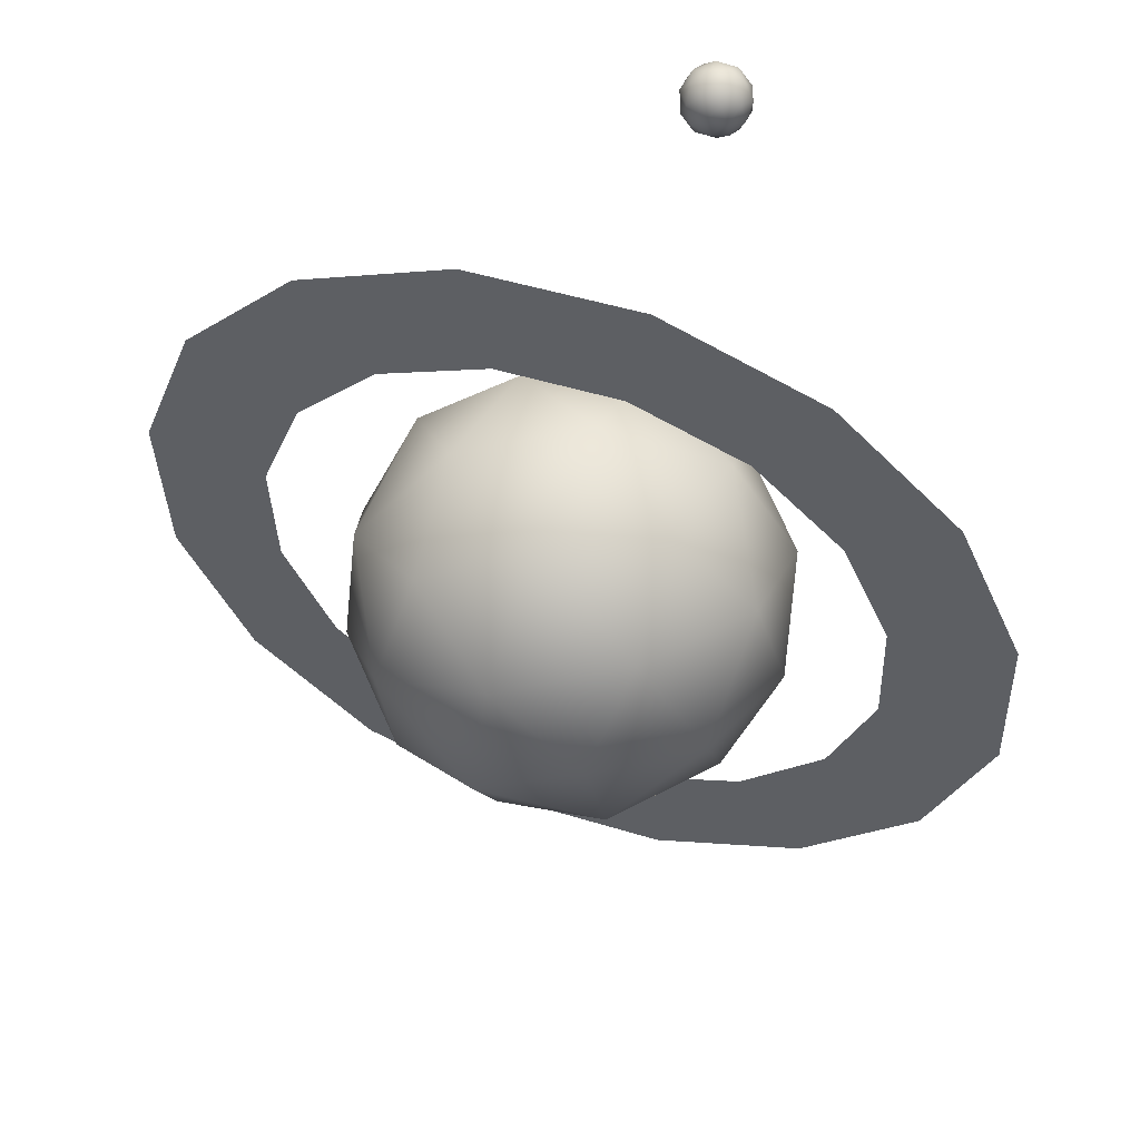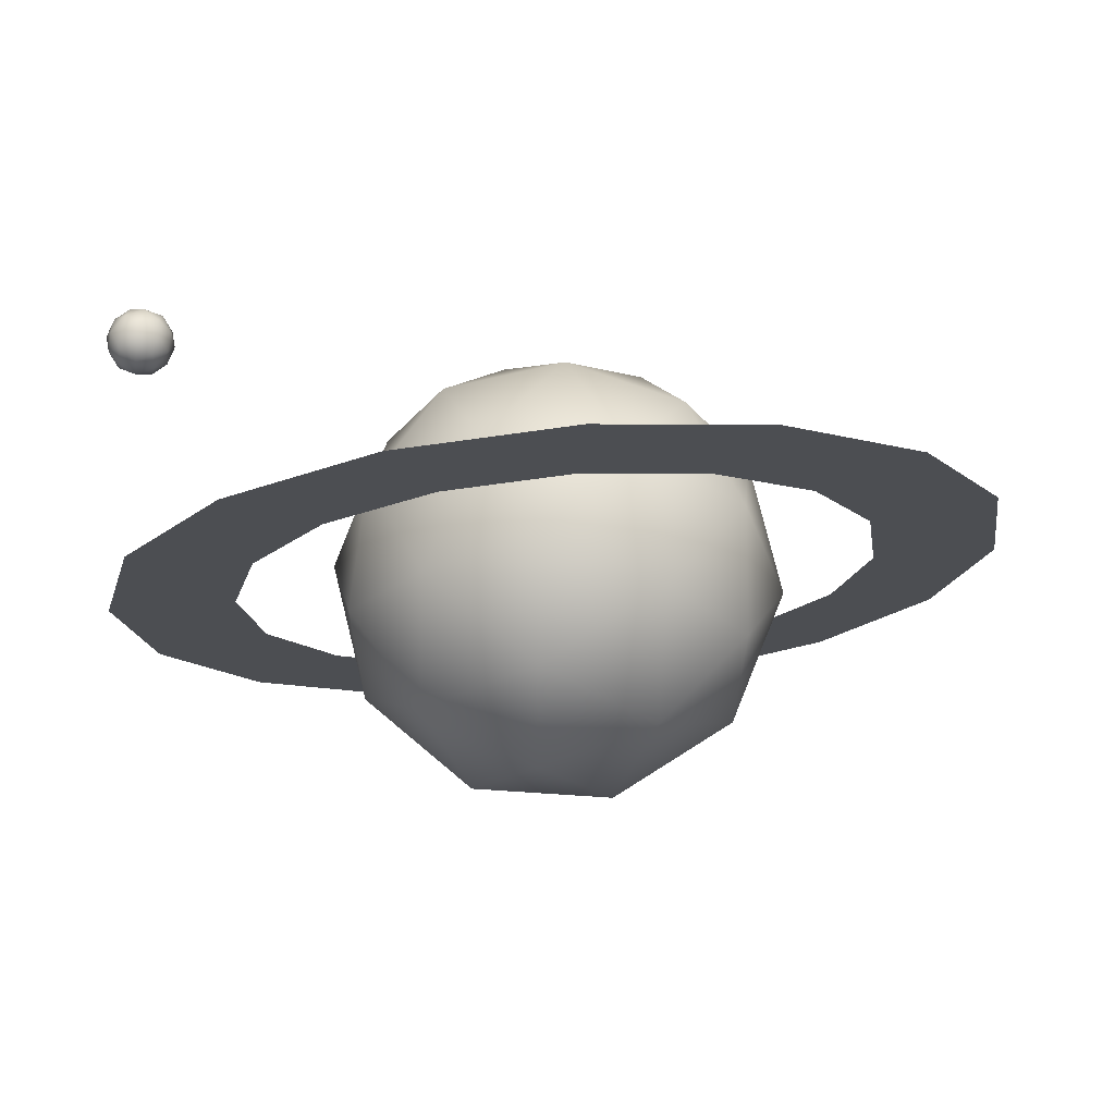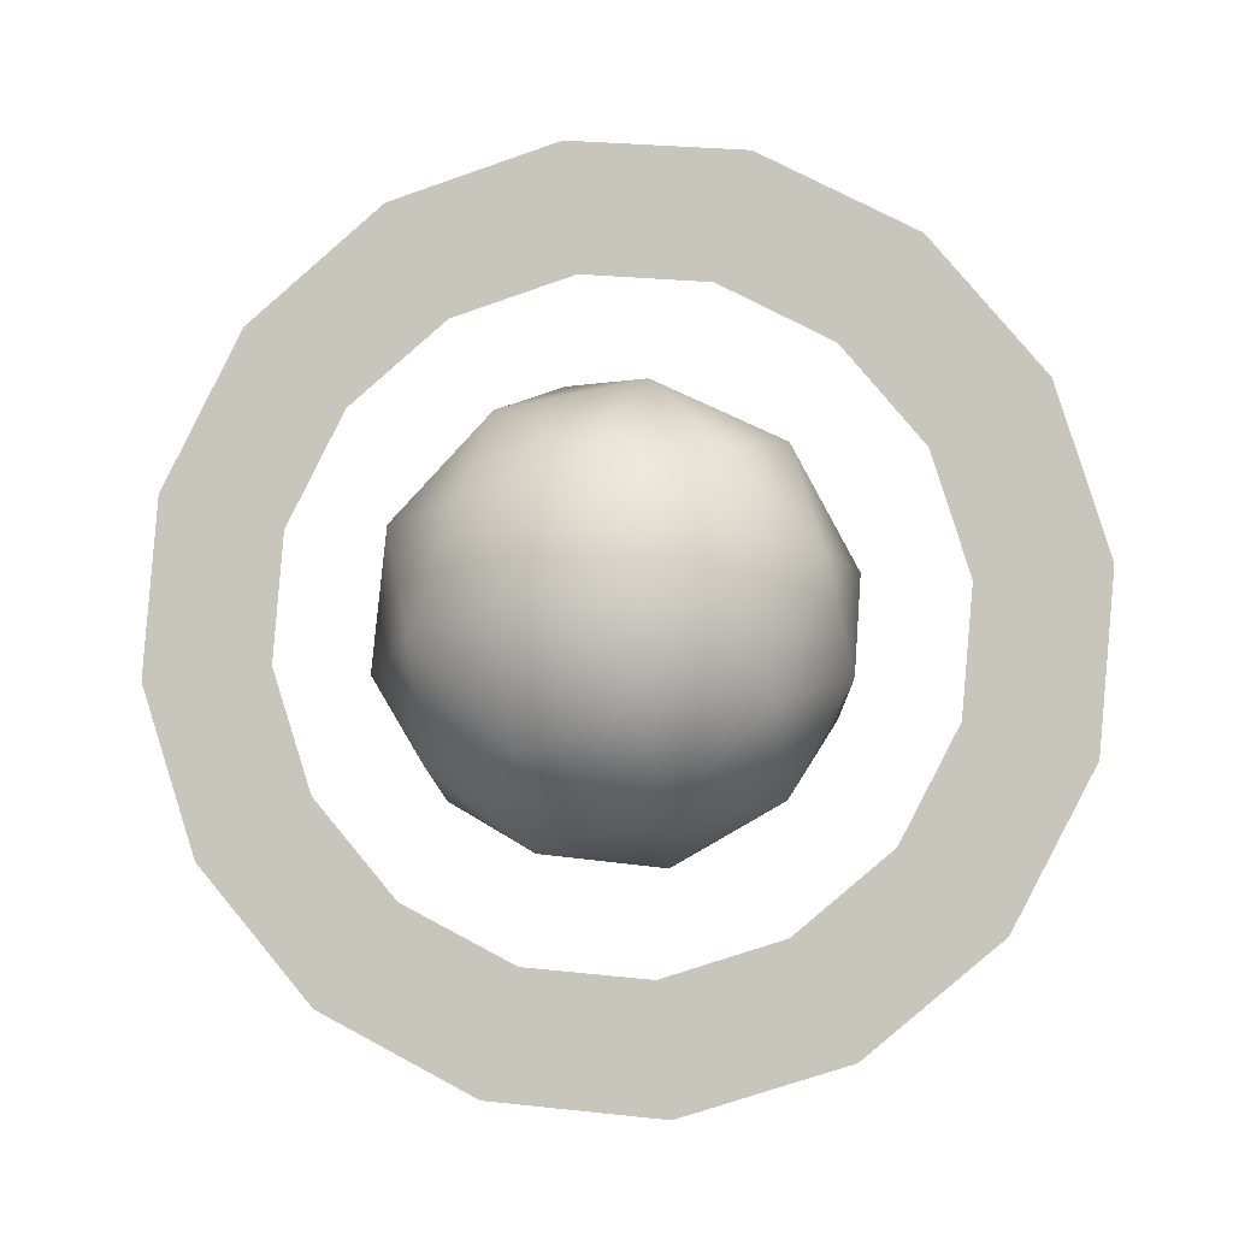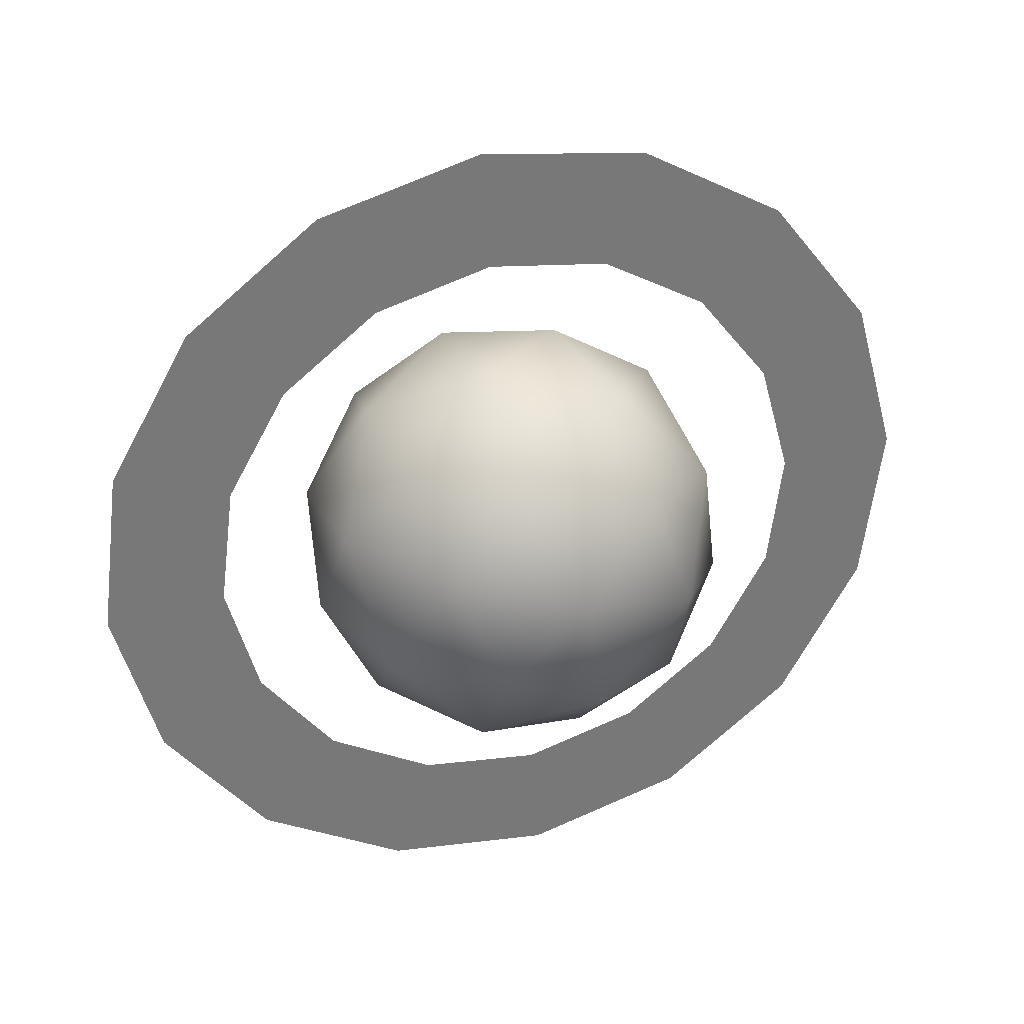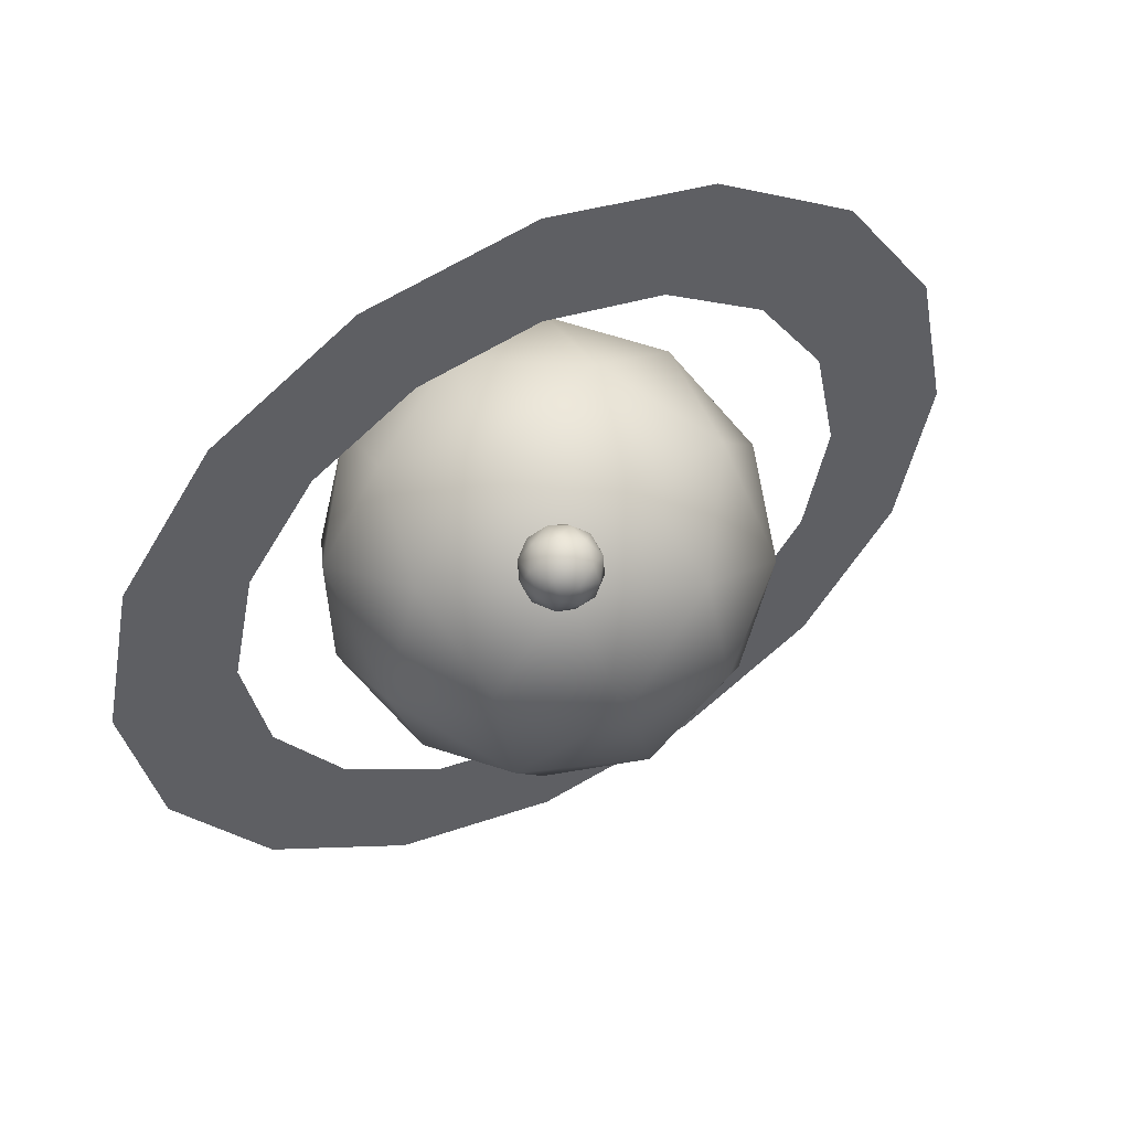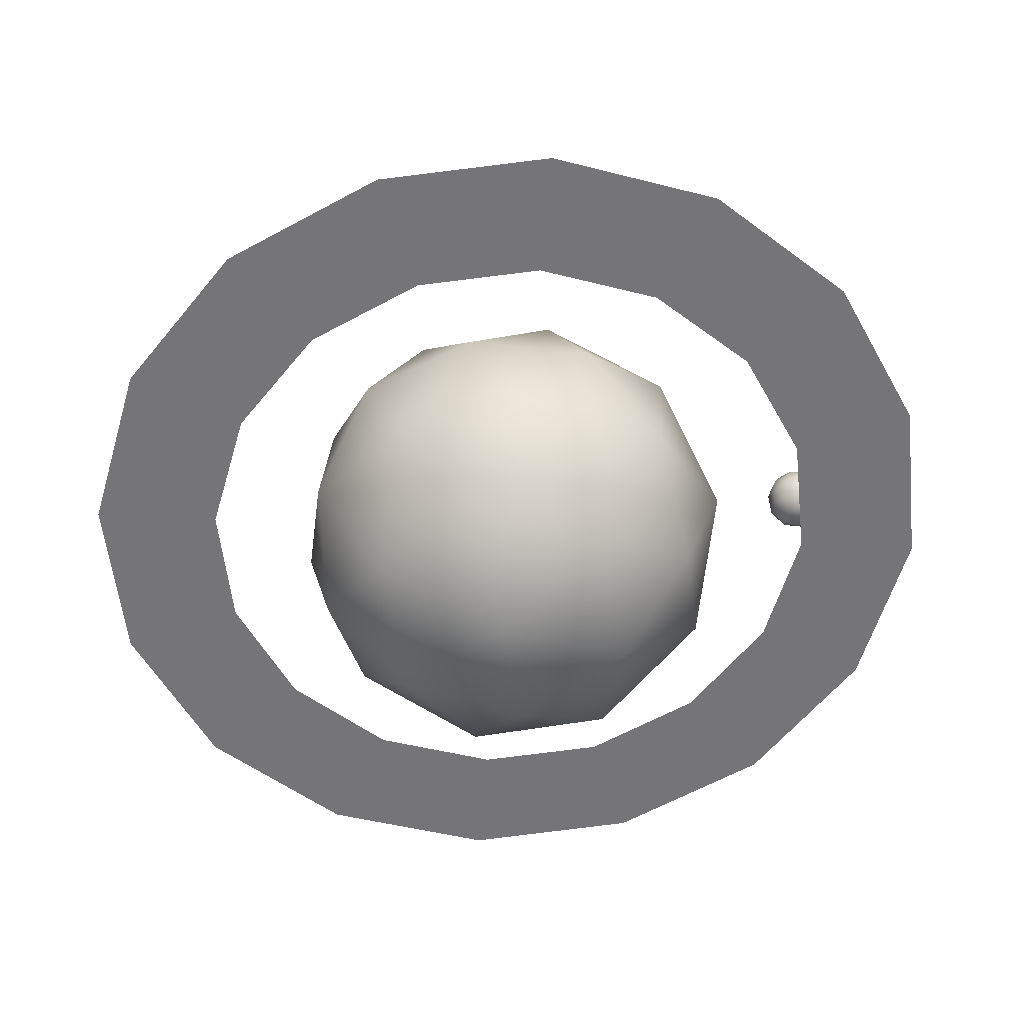
<metadata>
{"format":"obj","ext":"obj","renderer":"f3d","projection":"perspective","resolution":1024,"background":"white","views":[{"elev":-38.1,"azim":14.0,"up":"+Y"},{"elev":-35.6,"azim":111.5,"up":"+Y"},{"elev":-76.2,"azim":-58.6,"up":"+Y"},{"elev":-50.2,"azim":-153.2,"up":"+Y"},{"elev":49.8,"azim":134.0,"up":"+Z"},{"elev":-37.5,"azim":-94.4,"up":"+Y"}]}
</metadata>
<code>
o Icosphere
v -0.149 0.09121 -0.1836
v -0.001242 -0.1277 -0.2189
v -0.2094 -0.1328 -0.05254
v -0.2202 0.102 0.07296
v -0.01886 0.2522 -0.01584
v 0.1165 0.1103 -0.1962
v 0.01886 -0.2522 0.01584
v -0.1165 -0.1103 0.1962
v 0.001242 0.1277 0.2189
v 0.2094 0.1328 0.05254
v 0.2202 -0.102 -0.07296
v 0.149 -0.09121 0.1836
v -0.2106 -0.02446 -0.1388
v -0.08832 -0.02145 -0.2366
v -0.1238 -0.1531 -0.1596
v 0.06774 -0.01026 -0.244
v -0.01912 0.1184 -0.2233
v -0.217 0.1136 -0.06503
v -0.2525 -0.01812 0.01201
v -0.09867 0.2019 -0.1172
v -0.1405 0.2082 0.03358
v 0.05739 0.2131 -0.1246
v 0.1287 -0.135 -0.1716
v 0.1979 0.00486 -0.1582
v -0.112 -0.2263 -0.02157
v 0.01035 -0.2233 -0.1194
v -0.1979 -0.00486 0.1582
v -0.1915 -0.1429 0.08446
v -0.01035 0.2233 0.1194
v -0.1287 0.135 0.1716
v 0.1915 0.1429 -0.08446
v 0.112 0.2263 0.02157
v 0.1405 -0.2082 -0.03358
v -0.05739 -0.2131 0.1246
v -0.06774 0.01026 0.244
v 0.1238 0.1531 0.1596
v 0.2525 0.01812 -0.01201
v 0.09867 -0.2019 0.1172
v 0.217 -0.1136 0.06503
v 0.01912 -0.1184 0.2233
v 0.08832 0.02145 0.2366
v 0.2106 0.02446 0.1388
v -0.2477 0.07639 -0.2505
v -0.3185 0.1048 -0.1324
v -0.3408 0.1173 0.005938
v -0.3112 0.112 0.1433
v -0.2343 0.08954 0.2589
v -0.1217 0.05349 0.3351
v 0.009478 0.009295 0.3602
v 0.1392 -0.03631 0.3305
v 0.2477 -0.07639 0.2505
v 0.3185 -0.1048 0.1324
v 0.3408 -0.1173 -0.005938
v 0.3112 -0.112 -0.1433
v 0.2343 -0.08954 -0.2589
v 0.1217 -0.05349 -0.3351
v -0.009478 -0.009295 -0.3602
v -0.1392 0.03631 -0.3305
v -0.3438 0.106 -0.3477
v -0.442 0.1455 -0.1837
v -0.473 0.1629 0.008243
v -0.432 0.1554 0.199
v -0.3252 0.1243 0.3594
v -0.1689 0.07425 0.4651
v 0.01316 0.0129 0.5
v 0.1932 -0.0504 0.4588
v 0.3438 -0.106 0.3477
v 0.442 -0.1455 0.1837
v 0.473 -0.1629 -0.008243
v 0.432 -0.1554 -0.199
v 0.3252 -0.1243 -0.3594
v 0.1689 -0.07425 -0.4651
v -0.01316 -0.0129 -0.5
v -0.1932 0.0504 -0.4588
v 0.238 0.2728 0.3836
v 0.2663 0.2443 0.3945
v 0.2306 0.2473 0.4156
v 0.2206 0.2876 0.4183
v 0.2502 0.3095 0.3989
v 0.2784 0.2827 0.3841
v 0.2664 0.2415 0.436
v 0.2382 0.2683 0.4508
v 0.2503 0.3067 0.4404
v 0.286 0.3037 0.4193
v 0.296 0.2634 0.4165
v 0.2786 0.2782 0.4513
v 0.2301 0.2573 0.3965
v 0.2511 0.2555 0.384
v 0.2467 0.2405 0.4029
v 0.2749 0.2614 0.3844
v 0.2582 0.2781 0.3779
v 0.2242 0.281 0.3981
v 0.2199 0.266 0.4169
v 0.2416 0.2939 0.3866
v 0.2314 0.3026 0.4071
v 0.2654 0.2997 0.3869
v 0.2852 0.25 0.4034
v 0.2923 0.2726 0.3973
v 0.2468 0.2389 0.4273
v 0.2678 0.2371 0.4149
v 0.2243 0.2784 0.4376
v 0.2302 0.2547 0.436
v 0.2488 0.3139 0.42
v 0.2315 0.301 0.4315
v 0.2864 0.2963 0.3989
v 0.2698 0.3121 0.4076
v 0.2852 0.2484 0.4278
v 0.2513 0.2513 0.448
v 0.2418 0.2896 0.4505
v 0.2699 0.3104 0.432
v 0.2968 0.285 0.418
v 0.275 0.2571 0.4483
v 0.2924 0.27 0.4368
v 0.2584 0.2729 0.457
v 0.2655 0.2955 0.4509
v 0.2865 0.2937 0.4384
f 1 14 13
f 2 14 16
f 1 13 18
f 1 18 20
f 1 20 17
f 2 16 23
f 3 15 25
f 4 19 27
f 5 21 29
f 6 22 31
f 2 23 26
f 3 25 28
f 4 27 30
f 5 29 32
f 6 31 24
f 7 33 38
f 8 34 40
f 9 35 41
f 10 36 42
f 11 37 39
f 39 42 12
f 39 37 42
f 37 10 42
f 42 41 12
f 42 36 41
f 36 9 41
f 41 40 12
f 41 35 40
f 35 8 40
f 40 38 12
f 40 34 38
f 34 7 38
f 38 39 12
f 38 33 39
f 33 11 39
f 24 37 11
f 24 31 37
f 31 10 37
f 32 36 10
f 32 29 36
f 29 9 36
f 30 35 9
f 30 27 35
f 27 8 35
f 28 34 8
f 28 25 34
f 25 7 34
f 26 33 7
f 26 23 33
f 23 11 33
f 31 32 10
f 31 22 32
f 22 5 32
f 29 30 9
f 29 21 30
f 21 4 30
f 27 28 8
f 27 19 28
f 19 3 28
f 25 26 7
f 25 15 26
f 15 2 26
f 23 24 11
f 23 16 24
f 16 6 24
f 17 22 6
f 17 20 22
f 20 5 22
f 20 21 5
f 20 18 21
f 18 4 21
f 18 19 4
f 18 13 19
f 13 3 19
f 16 17 6
f 16 14 17
f 14 1 17
f 13 15 3
f 13 14 15
f 14 2 15
f 46 63 47
f 53 68 69
f 52 67 68
f 58 73 74
f 45 62 46
f 51 66 67
f 56 73 57
f 55 72 56
f 45 60 61
f 44 59 60
f 49 66 50
f 54 71 55
f 48 65 49
f 47 64 48
f 53 70 54
f 43 74 59
f 75 88 87
f 76 88 90
f 75 87 92
f 75 92 94
f 75 94 91
f 76 90 97
f 77 89 99
f 78 93 101
f 79 95 103
f 80 96 105
f 76 97 100
f 77 99 102
f 78 101 104
f 79 103 106
f 80 105 98
f 81 107 112
f 82 108 114
f 83 109 115
f 84 110 116
f 85 111 113
f 113 116 86
f 113 111 116
f 111 84 116
f 116 115 86
f 116 110 115
f 110 83 115
f 115 114 86
f 115 109 114
f 109 82 114
f 114 112 86
f 114 108 112
f 108 81 112
f 112 113 86
f 112 107 113
f 107 85 113
f 98 111 85
f 98 105 111
f 105 84 111
f 106 110 84
f 106 103 110
f 103 83 110
f 104 109 83
f 104 101 109
f 101 82 109
f 102 108 82
f 102 99 108
f 99 81 108
f 100 107 81
f 100 97 107
f 97 85 107
f 105 106 84
f 105 96 106
f 96 79 106
f 103 104 83
f 103 95 104
f 95 78 104
f 101 102 82
f 101 93 102
f 93 77 102
f 99 100 81
f 99 89 100
f 89 76 100
f 97 98 85
f 97 90 98
f 90 80 98
f 91 96 80
f 91 94 96
f 94 79 96
f 94 95 79
f 94 92 95
f 92 78 95
f 92 93 78
f 92 87 93
f 87 77 93
f 90 91 80
f 90 88 91
f 88 75 91
f 87 89 77
f 87 88 89
f 88 76 89
f 46 62 63
f 53 52 68
f 52 51 67
f 58 57 73
f 45 61 62
f 51 50 66
f 56 72 73
f 55 71 72
f 45 44 60
f 44 43 59
f 49 65 66
f 54 70 71
f 48 64 65
f 47 63 64
f 53 69 70
f 43 58 74

</code>
